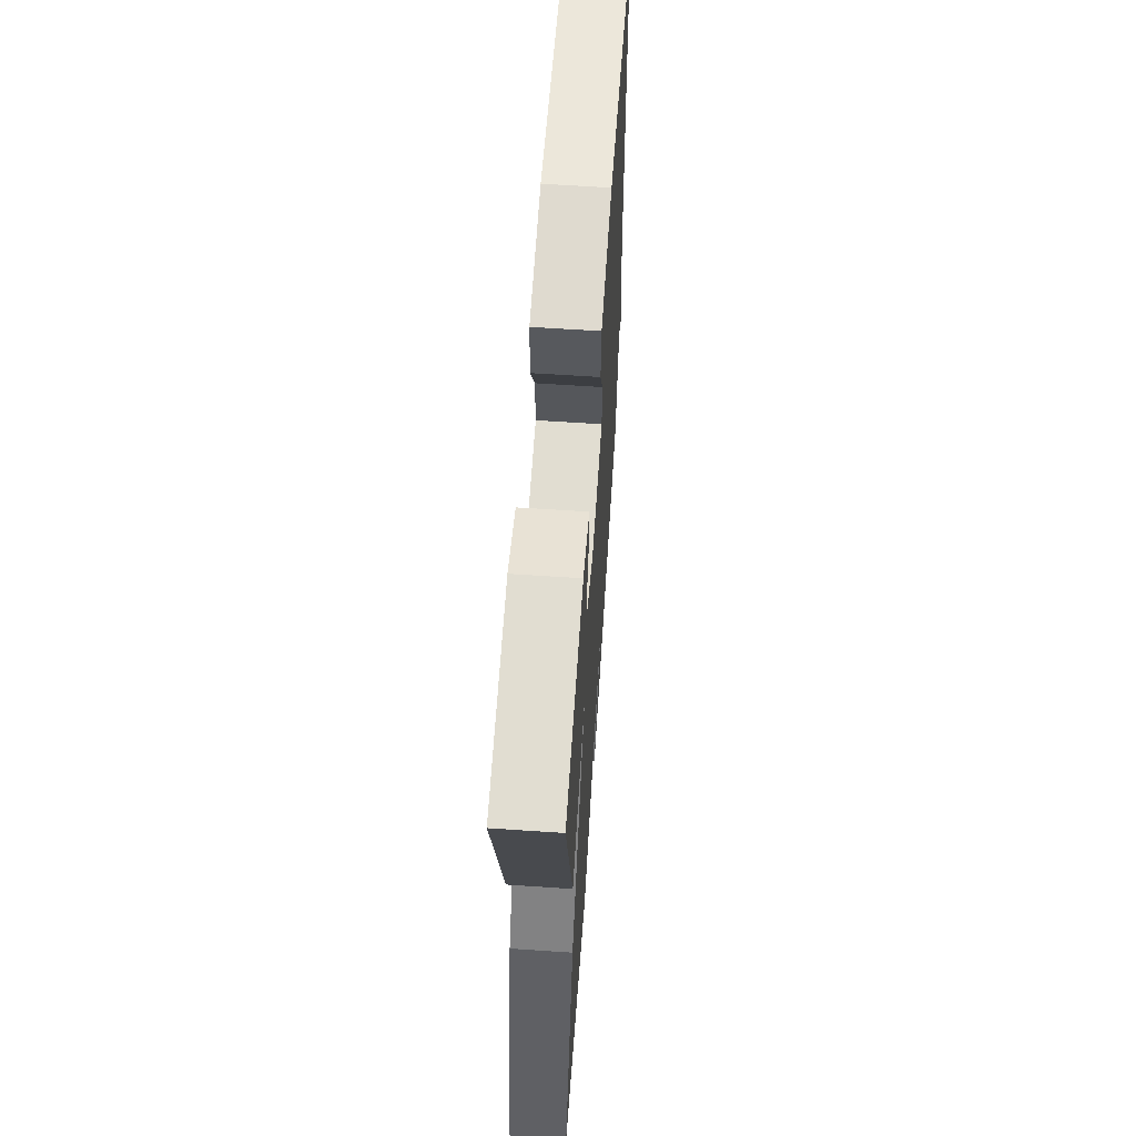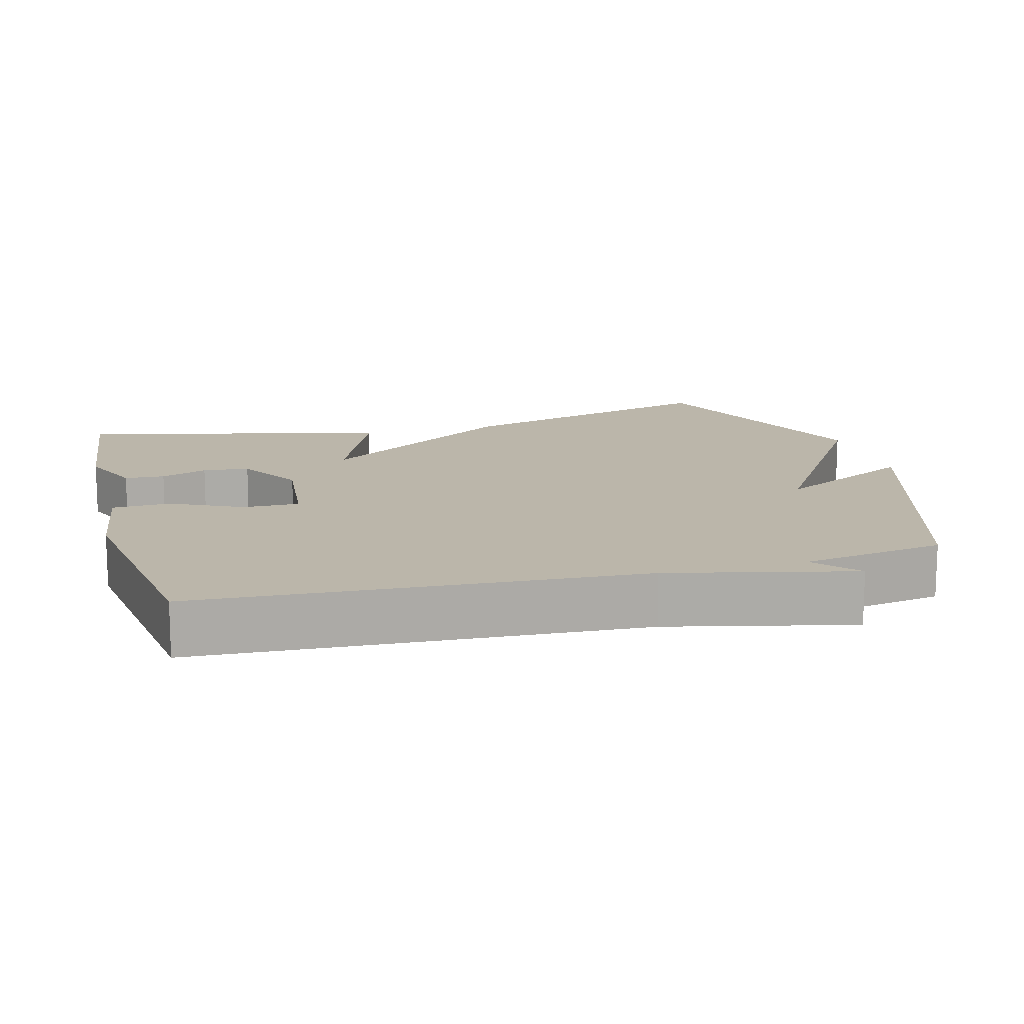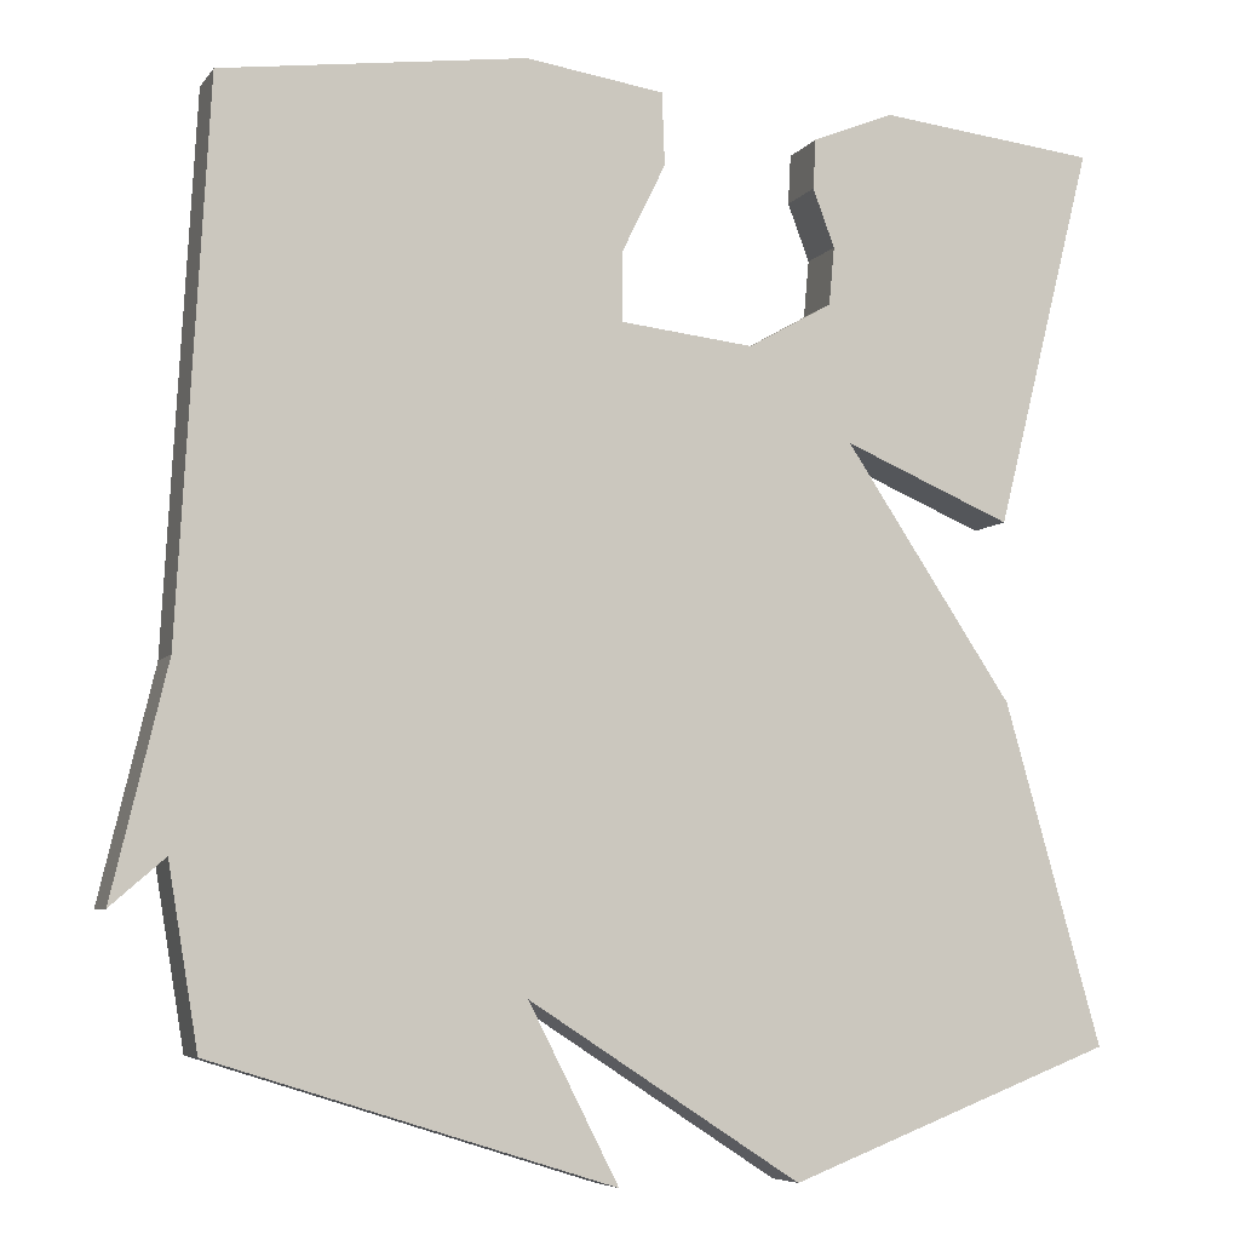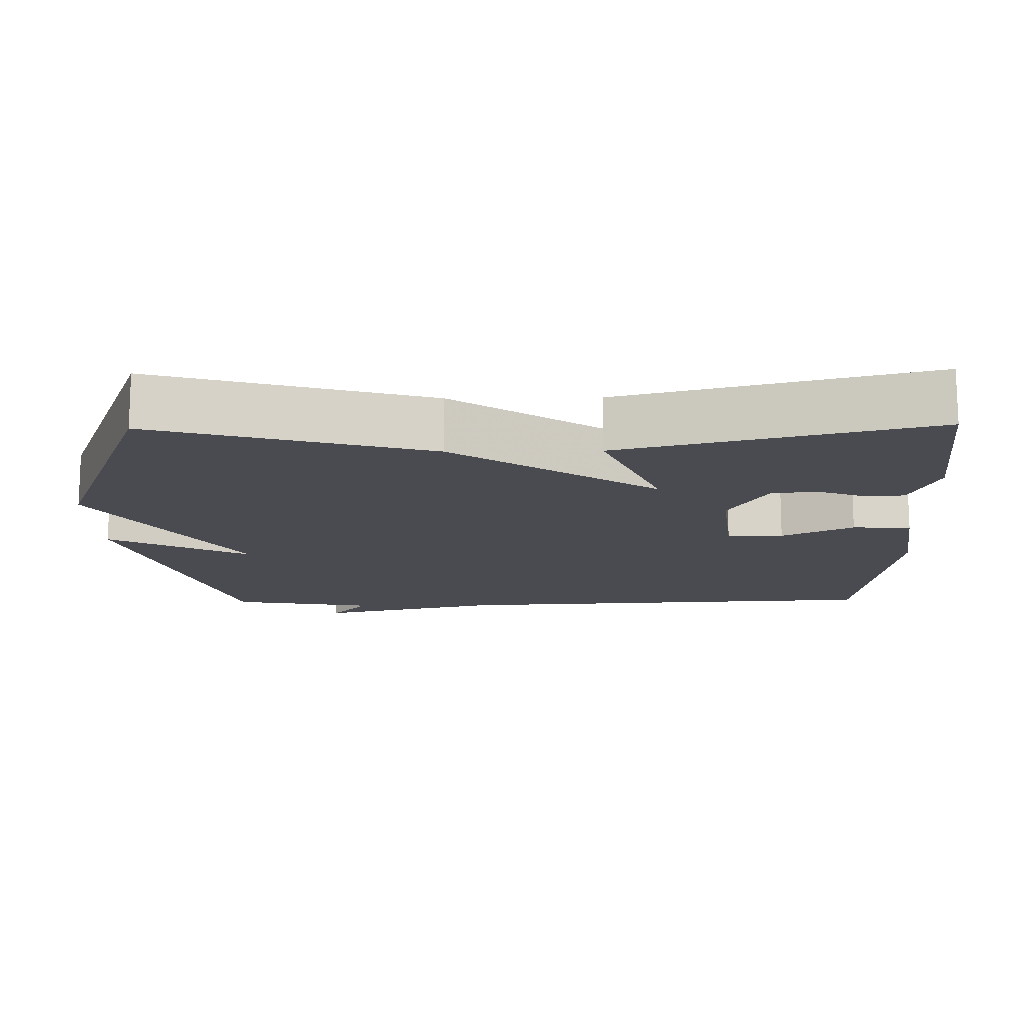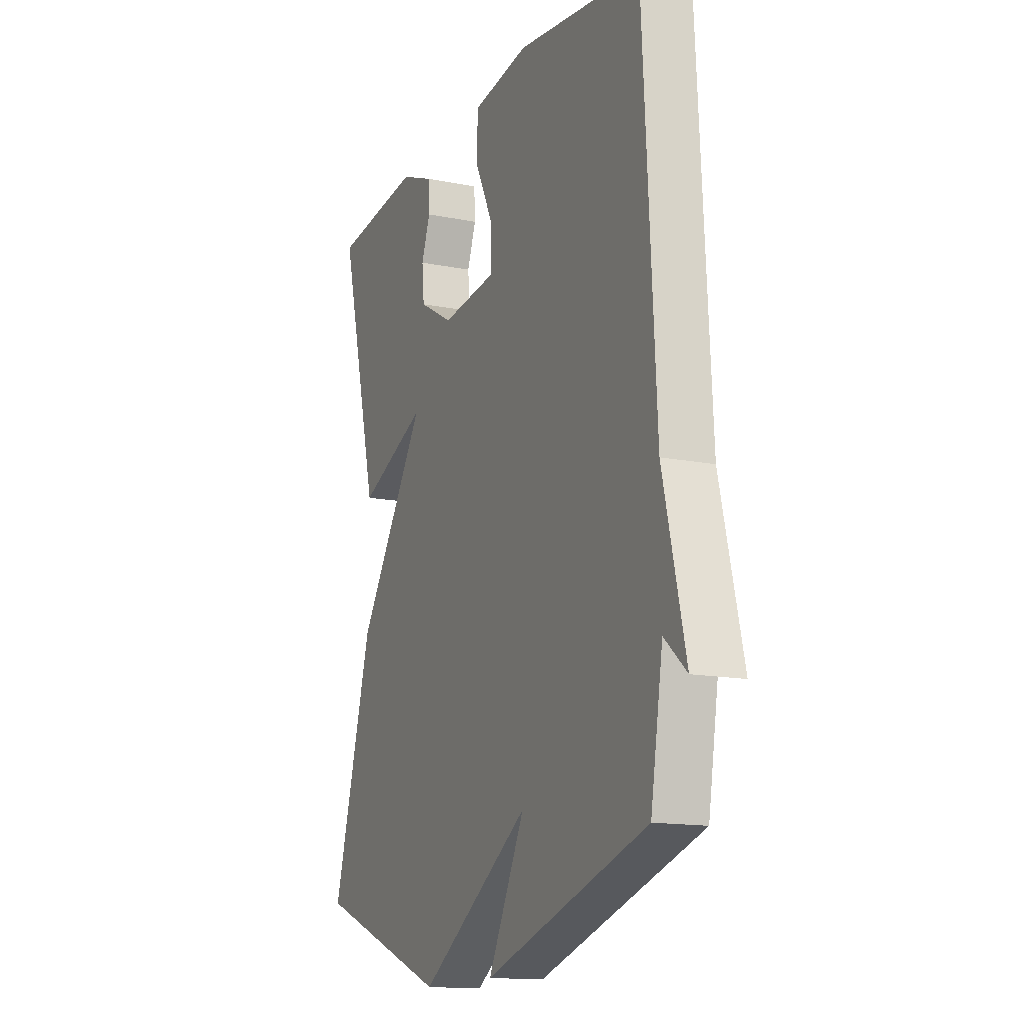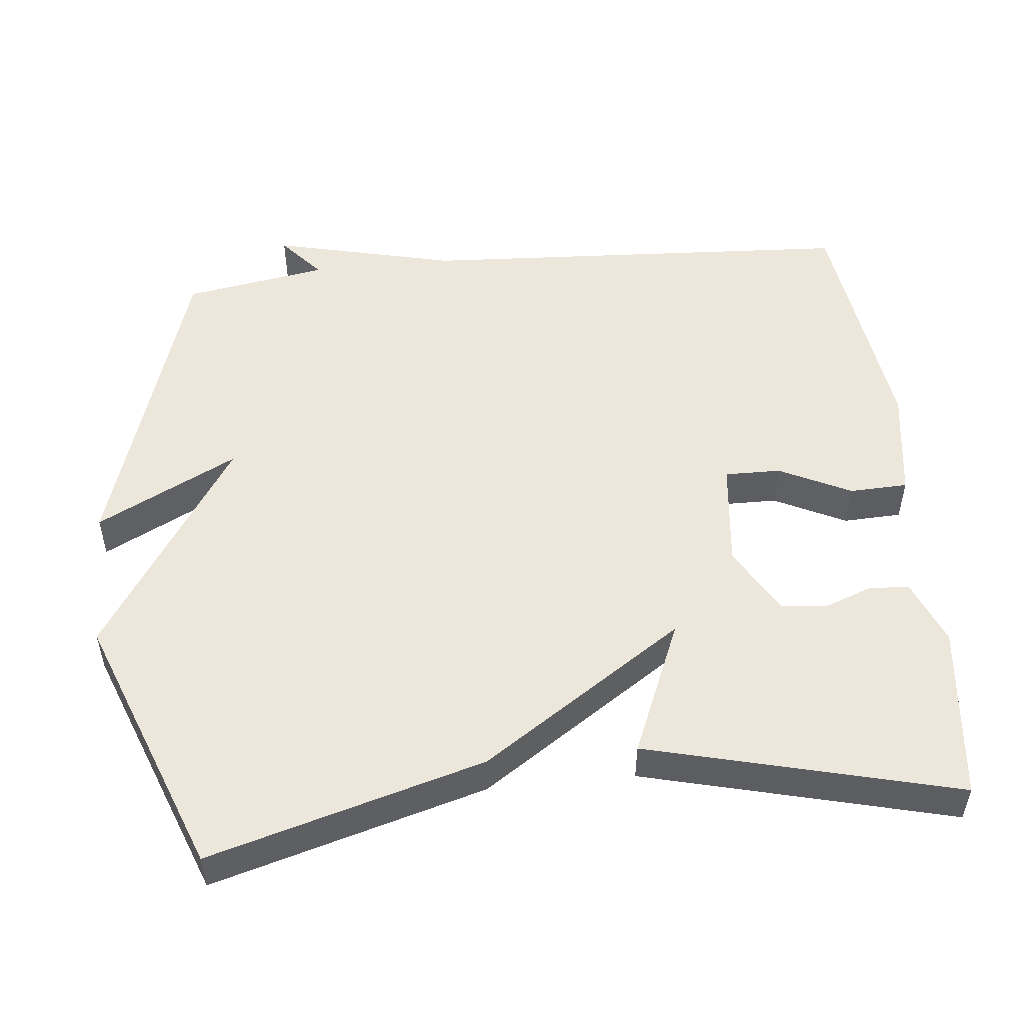
<metadata>
{"format":"obj","ext":"obj","renderer":"f3d","projection":"perspective","resolution":1024,"background":"white","views":[{"elev":62.6,"azim":-86.1,"up":"+Z"},{"elev":14.0,"azim":74.8,"up":"+Y"},{"elev":-6.5,"azim":160.2,"up":"+Z"},{"elev":-14.5,"azim":-89.0,"up":"+Y"},{"elev":-14.5,"azim":66.5,"up":"+Z"},{"elev":51.8,"azim":-95.8,"up":"+Y"}]}
</metadata>
<code>
v -0.5 0.07 0.5
v -0.259 0.07 0.526
v -0.169 0.07 0.489
v -0.166 0.07 0.434
v -0.19 0.07 0.37
v -0.184 0.07 0.306
v -0.091 0.07 0.253
v 0.057 0.07 0.269
v 0.056 0.07 0.346
v 0.008 0.07 0.444
v 0.011 0.07 0.524
v 0.164 0.07 0.546
v 0.5 0.07 0.5
v 0.533 0.07 -0.103
v 0.593 0.07 -0.355
v 0.533 0.07 -0.303
v 0.5 0.07 -0.5
v 0.06 0.07 -0.638
v 0.159 0.07 -0.445
v -0.14 0.07 -0.638
v -0.5 0.07 -0.5
v -0.393 0.07 -0.124
v -0.207 0.07 0.154
v -0.393 0.07 0.076
v -0.5 0 0.5
v -0.259 0 0.526
v -0.169 0 0.489
v -0.166 0 0.434
v -0.19 0 0.37
v -0.184 0 0.306
v -0.091 0 0.253
v 0.057 0 0.269
v 0.056 0 0.346
v 0.008 0 0.444
v 0.011 0 0.524
v 0.164 0 0.546
v 0.5 0 0.5
v 0.533 0 -0.103
v 0.593 0 -0.355
v 0.533 0 -0.303
v 0.5 0 -0.5
v 0.06 0 -0.638
v 0.159 0 -0.445
v -0.14 0 -0.638
v -0.5 0 -0.5
v -0.393 0 -0.124
v -0.207 0 0.154
v -0.393 0 0.076
f 23 24 1 2
f 21 22 23
f 20 21 23
f 19 20 23
f 16 17 18 19
f 16 19 23
f 14 15 16
f 13 14 16
f 12 13 16
f 11 12 16
f 10 11 16
f 9 10 16
f 8 9 16
f 7 8 16 23
f 6 7 23
f 5 6 23 2
f 2 3 4 5
f 26 25 48 47
f 47 46 45
f 47 45 44
f 47 44 43
f 43 42 41 40
f 47 43 40
f 40 39 38
f 40 38 37
f 40 37 36
f 40 36 35
f 40 35 34
f 40 34 33
f 40 33 32
f 47 40 32 31
f 47 31 30
f 26 47 30 29
f 29 28 27 26
f 1 25 26 2
f 2 26 27 3
f 3 27 28 4
f 4 28 29 5
f 5 29 30 6
f 6 30 31 7
f 7 31 32 8
f 8 32 33 9
f 9 33 34 10
f 10 34 35 11
f 11 35 36 12
f 12 36 37 13
f 13 37 38 14
f 14 38 39 15
f 15 39 40 16
f 16 40 41 17
f 17 41 42 18
f 18 42 43 19
f 19 43 44 20
f 20 44 45 21
f 21 45 46 22
f 22 46 47 23
f 23 47 48 24
f 24 48 25 1

</code>
